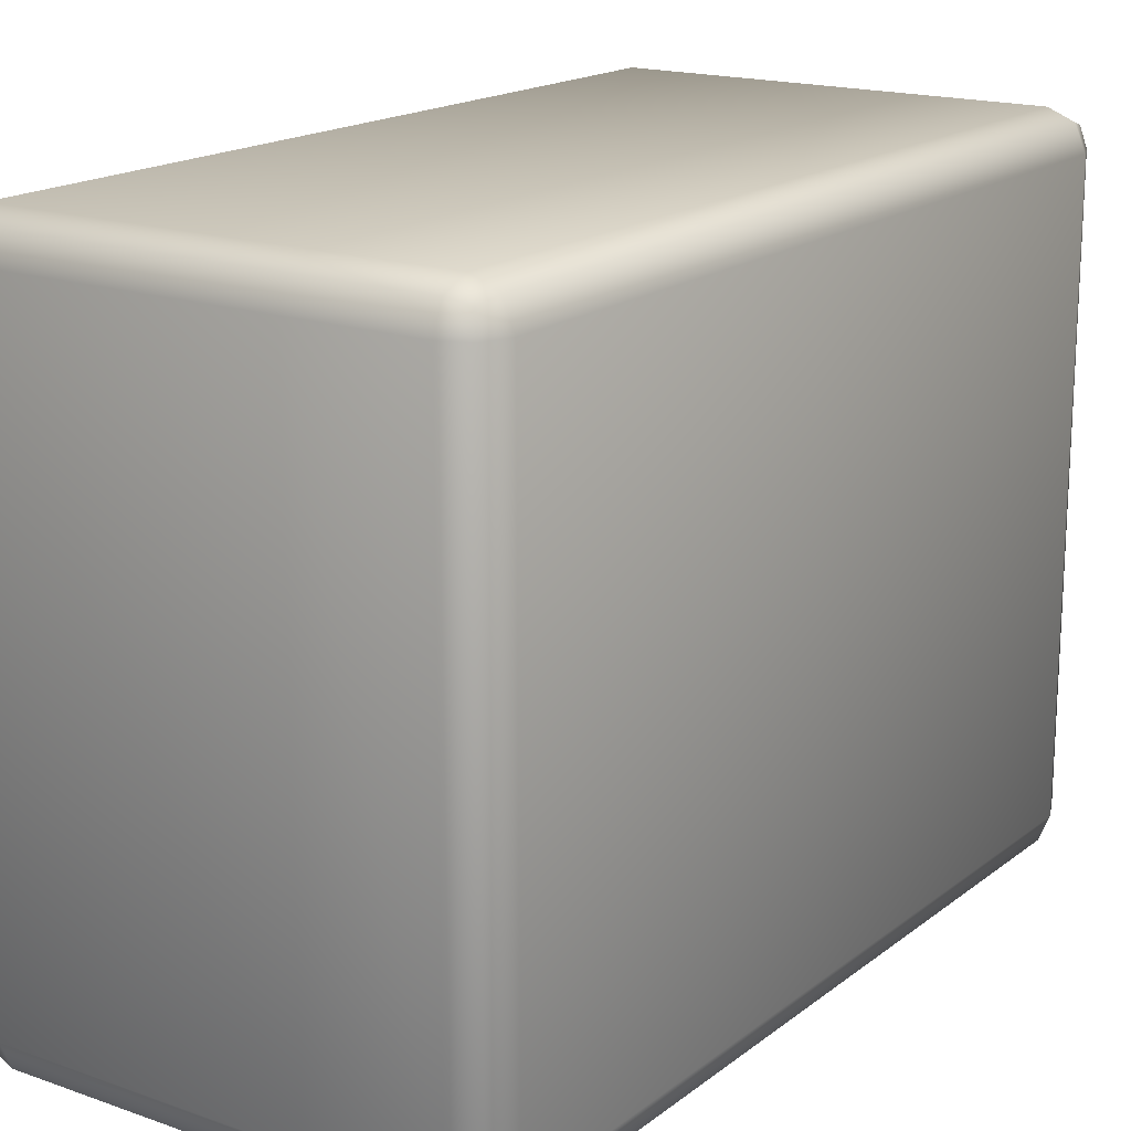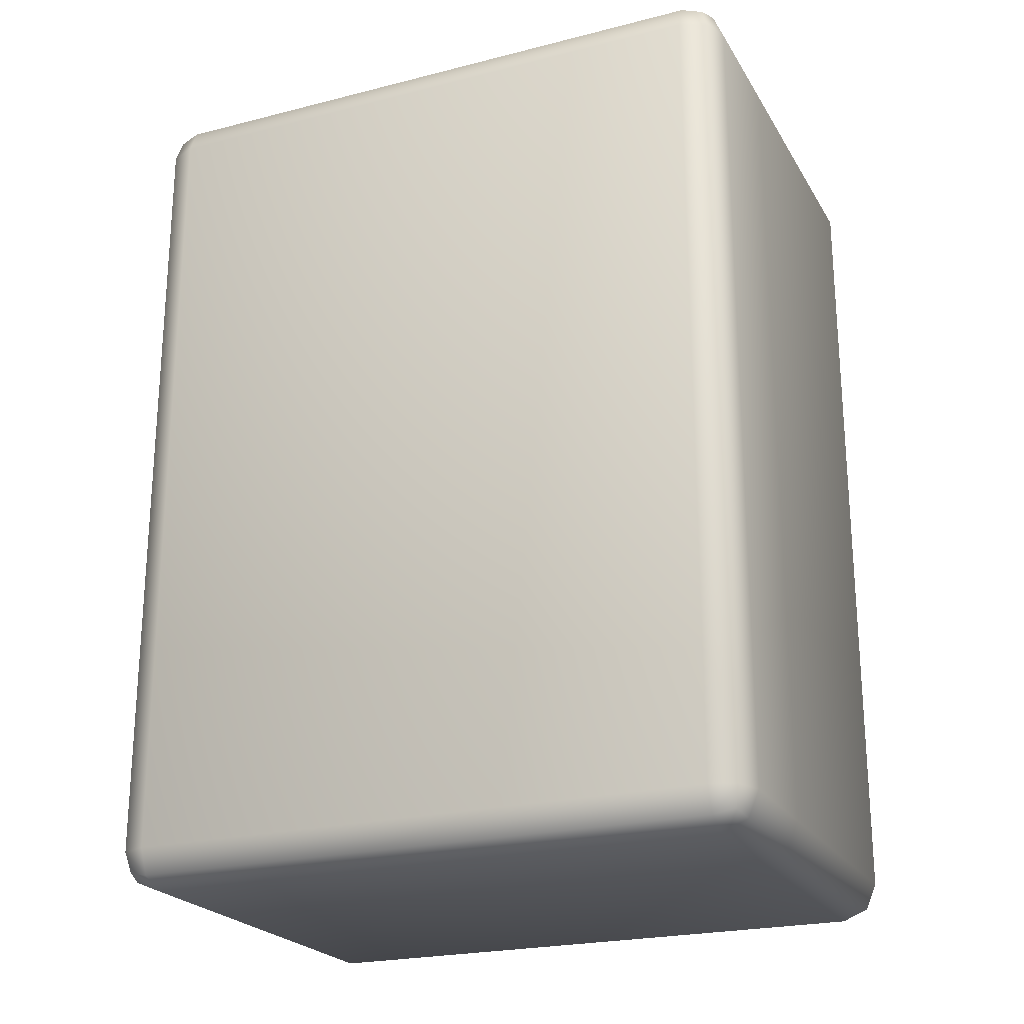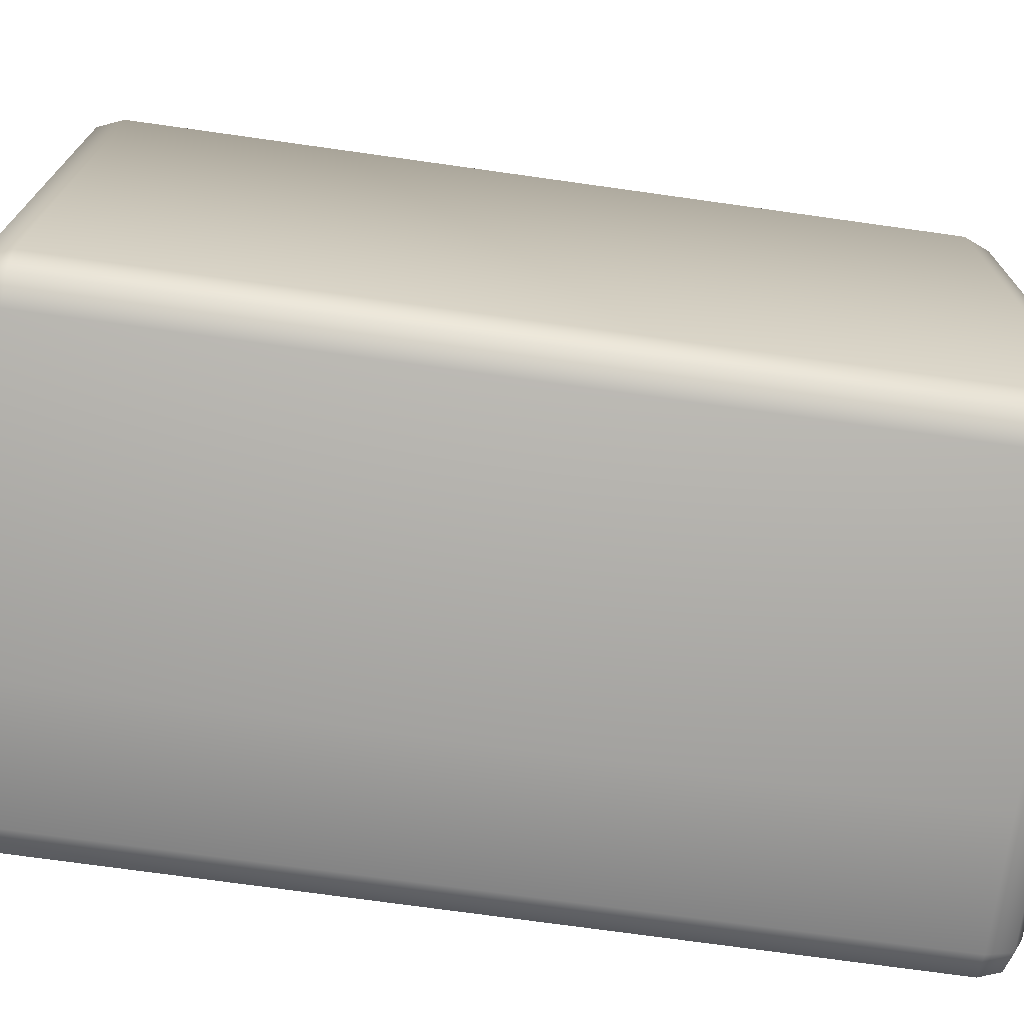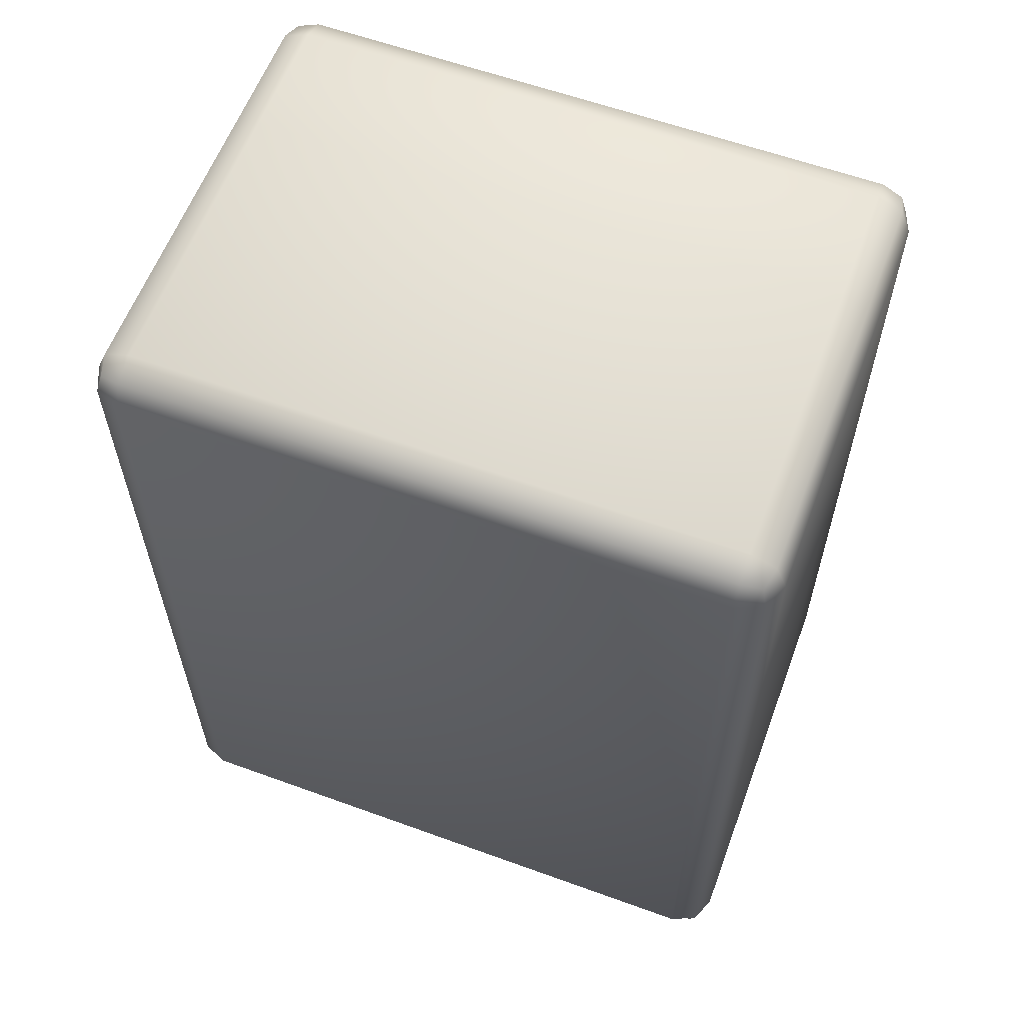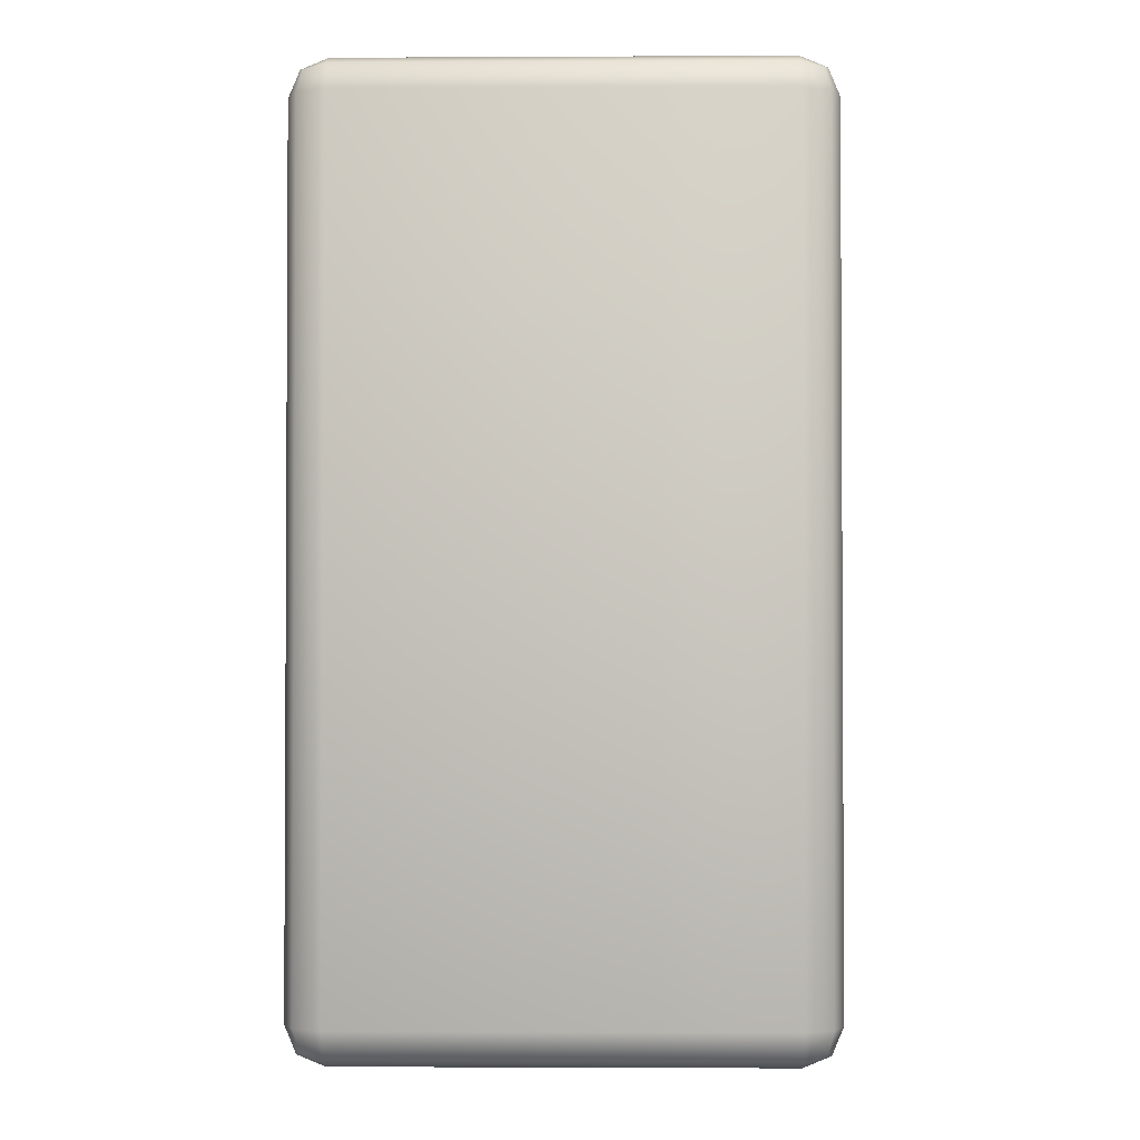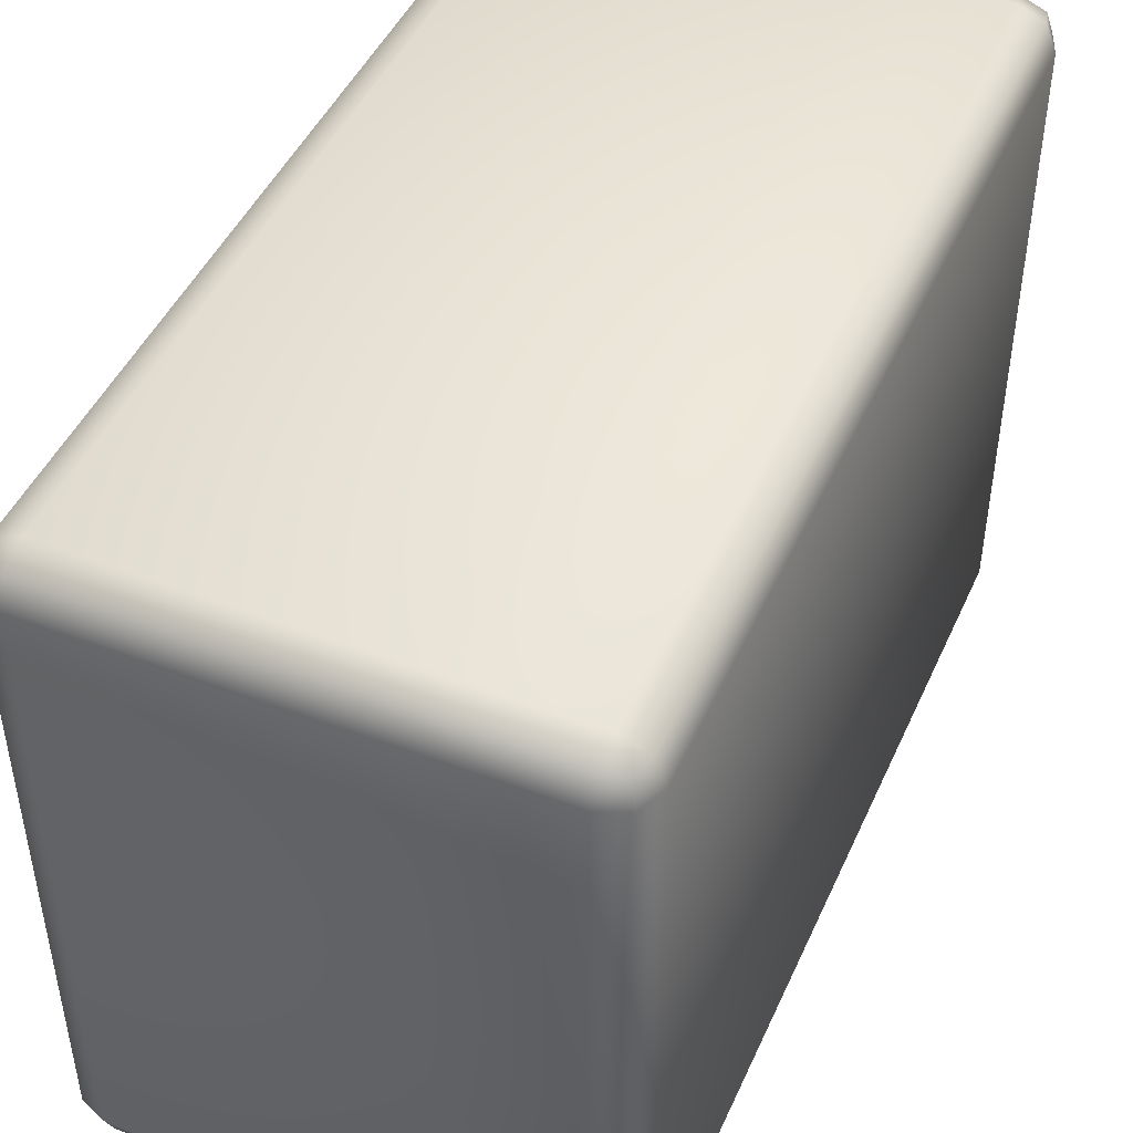
<metadata>
{"format":"obj","ext":"obj","renderer":"f3d","projection":"perspective","resolution":1024,"background":"white","views":[{"elev":17.5,"azim":-145.4,"up":"+Y"},{"elev":-22.9,"azim":-66.5,"up":"+Z"},{"elev":-72.4,"azim":82.0,"up":"+Y"},{"elev":60.0,"azim":110.4,"up":"+Z"},{"elev":-2.0,"azim":-178.9,"up":"+Z"},{"elev":46.3,"azim":-156.6,"up":"+Y"}]}
</metadata>
<code>
v -0.03865 -0.1515 -0.1853
v 0.09444 -0.1515 0.1853
v 0.09444 -0.1515 -0.1853
v -0.03865 -0.1515 0.1853
v -0.03865 -0.1466 0.1971
v 0.09444 -0.1466 0.1971
v 0.09444 -0.1466 -0.1971
v -0.03865 -0.1466 -0.1971
v 0.09444 -0.1348 -0.202
v -0.03865 -0.1348 -0.202
v 0.09444 0.1348 -0.202
v -0.03865 0.1348 -0.202
v -0.03865 0.1348 -0.202
v 0.09444 0.1466 -0.1971
v -0.03865 0.1466 -0.1971
v 0.1062 0.1348 -0.1971
v 0.1039 0.1443 -0.1948
v 0.1062 0.1466 -0.1853
v 0.09444 0.1515 -0.1853
v 0.09444 0.1348 -0.202
v 0.1062 -0.1348 -0.1971
v 0.09444 -0.1348 -0.202
v 0.09444 -0.1466 -0.1971
v 0.09444 -0.1348 -0.202
v 0.1039 -0.1443 -0.1948
v 0.1062 -0.1466 -0.1853
v 0.09444 -0.1515 -0.1853
v 0.09444 -0.1348 0.202
v -0.03865 0.1348 0.202
v 0.09444 0.1348 0.202
v -0.03865 -0.1348 0.202
v 0.1062 0.1348 0.1971
v 0.1062 -0.1348 0.1971
v -0.03865 0.1466 0.1971
v 0.09444 0.1466 0.1971
v -0.03865 0.1515 0.1853
v 0.09444 0.1515 0.1853
v -0.03865 0.1515 -0.1853
v 0.09444 0.1515 -0.1853
v 0.1062 0.1466 -0.1853
v 0.1062 0.1466 0.1853
v -0.03865 0.1466 -0.1971
v 0.09444 0.1466 -0.1971
v 0.09444 -0.1466 0.1971
v -0.03865 -0.1348 0.202
v -0.03865 -0.1466 0.1971
v 0.1039 -0.1443 0.1948
v 0.1062 -0.1466 0.1853
v 0.09444 -0.1515 0.1853
v -0.1111 0.1348 0.1853
v -0.1111 -0.1348 -0.1853
v -0.1111 0.1348 -0.1853
v -0.1111 -0.1348 0.1853
v -0.1062 -0.1466 0.1853
v -0.1062 -0.1466 -0.1853
v -0.09444 -0.1515 0.1853
v -0.09444 -0.1515 -0.1853
v -0.1062 0.1348 0.1971
v -0.1062 -0.1348 0.1971
v -0.09444 0.1348 0.202
v -0.09444 -0.1348 0.202
v -0.1062 0.1466 -0.1853
v -0.1062 0.1466 0.1853
v -0.09444 0.1515 -0.1853
v -0.09444 0.1515 0.1853
v -0.1062 -0.1348 -0.1971
v -0.1062 0.1348 -0.1971
v -0.09444 -0.1348 -0.202
v -0.09444 0.1348 -0.202
v -0.1039 -0.1443 0.1948
v -0.09444 -0.1466 0.1971
v -0.1039 0.1443 0.1948
v -0.09444 0.1466 -0.1971
v -0.1039 0.1443 -0.1948
v -0.09444 -0.1466 -0.1971
v -0.03865 -0.1515 0.1853
v -0.03865 -0.1466 0.1971
v -0.03865 -0.1515 -0.1853
v -0.03865 -0.1466 -0.1971
v -0.03865 -0.1348 -0.202
v -0.03865 0.1348 -0.202
v -0.09444 0.1466 0.1971
v -0.09444 0.1348 0.202
v -0.1039 0.1443 0.1948
v -0.1062 0.1466 0.1853
v -0.09444 0.1515 0.1853
v -0.1039 -0.1443 -0.1948
v -0.1039 -0.1443 -0.1948
v -0.09444 -0.1466 -0.1971
v -0.1062 -0.1466 -0.1853
v -0.03865 -0.1348 0.202
v -0.03865 0.1348 0.202
v -0.09444 -0.1348 0.202
v -0.09444 0.1466 0.1971
v -0.03865 0.1466 0.1971
v -0.09444 0.1515 0.1853
v -0.03865 0.1515 0.1853
v -0.09444 0.1515 -0.1853
v -0.03865 0.1515 -0.1853
v -0.09444 0.1466 -0.1971
v -0.03865 0.1466 -0.1971
v -0.03865 -0.1466 0.1971
v -0.09444 -0.1466 0.1971
v -0.03865 -0.1348 0.202
v -0.1062 -0.1466 0.1853
v -0.1039 -0.1443 0.1948
v 0.1111 -0.1348 -0.1853
v 0.1111 0.1348 0.1853
v 0.1111 0.1348 -0.1853
v 0.1111 -0.1348 0.1853
v 0.1062 -0.1466 -0.1853
v 0.1062 -0.1466 0.1853
v 0.1062 -0.1348 0.1971
v 0.1062 0.1348 0.1971
v 0.1062 0.1466 0.1853
v 0.1062 0.1466 -0.1853
v 0.1062 0.1348 -0.1971
v 0.1062 -0.1348 -0.1971
v 0.1039 -0.1443 0.1948
v 0.1039 0.1443 0.1948
v 0.1039 0.1443 -0.1948
v 0.1039 -0.1443 -0.1948
v 0.1062 -0.1466 0.1853
v 0.09444 -0.1515 -0.1853
v 0.09444 -0.1515 0.1853
v 0.1062 -0.1466 -0.1853
v 0.1062 0.1466 0.1853
v 0.1039 0.1443 0.1948
v 0.09444 0.1466 0.1971
v 0.09444 0.1348 0.202
v -0.09444 0.1466 -0.1971
v -0.1039 0.1443 -0.1948
v -0.1062 0.1466 -0.1853
v -0.09444 0.1515 -0.1853
v -0.03865 0.1466 -0.1971
v -0.03865 0.1348 -0.202
g mj52
f 3 2 1
f 2 4 1
f 4 2 5
f 2 6 5
f 7 3 1
f 8 7 1
f 9 7 8
f 10 9 8
f 9 10 11
f 10 12 11
f 14 11 13
f 15 14 13
f 11 14 16
f 14 17 16
f 18 17 14
f 19 18 14
f 16 21 20
f 21 22 20
f 24 21 23
f 21 25 23
f 23 25 26
f 27 23 26
f 30 29 28
f 29 31 28
f 32 30 28
f 33 32 28
f 29 30 34
f 30 35 34
f 34 35 36
f 35 37 36
f 38 36 37
f 39 38 37
f 40 39 37
f 41 40 37
f 37 35 41
f 38 39 42
f 39 43 42
f 28 44 33
f 44 28 45
f 46 44 45
f 44 47 33
f 48 47 44
f 49 48 44
f 52 51 50
f 51 53 50
f 53 51 54
f 51 55 54
f 54 55 56
f 55 57 56
f 58 50 53
f 59 58 53
f 53 54 59
f 60 58 59
f 61 60 59
f 62 52 50
f 63 62 50
f 50 58 63
f 64 62 63
f 65 64 63
f 66 51 52
f 51 66 55
f 67 66 52
f 52 62 67
f 68 66 67
f 69 68 67
f 54 70 59
f 56 71 54
f 61 59 71
f 58 72 63
f 69 67 73
f 62 74 67
f 68 75 66
f 56 76 71
f 76 77 71
f 76 56 57
f 57 55 75
f 78 76 57
f 75 79 57
f 79 78 57
f 80 79 75
f 68 80 75
f 80 68 81
f 68 69 81
f 83 82 58
f 82 84 58
f 85 84 82
f 86 85 82
f 66 87 55
f 89 88 66
f 90 88 89
f 92 83 91
f 83 93 91
f 83 92 94
f 92 95 94
f 94 95 96
f 95 97 96
f 98 96 97
f 99 98 97
f 98 99 100
f 99 101 100
f 103 102 93
f 102 104 93
f 103 106 105
f 59 106 103
f 109 108 107
f 108 110 107
f 111 107 110
f 112 111 110
f 110 108 113
f 110 113 112
f 108 114 113
f 108 109 115
f 108 115 114
f 109 116 115
f 109 107 117
f 109 117 116
f 107 118 117
f 107 111 118
f 113 119 112
f 115 120 114
f 117 121 116
f 111 122 118
f 125 124 123
f 124 126 123
f 129 128 127
f 32 128 129
f 130 32 129
f 67 132 131
f 131 132 133
f 134 131 133
f 131 135 69
f 135 136 69

</code>
